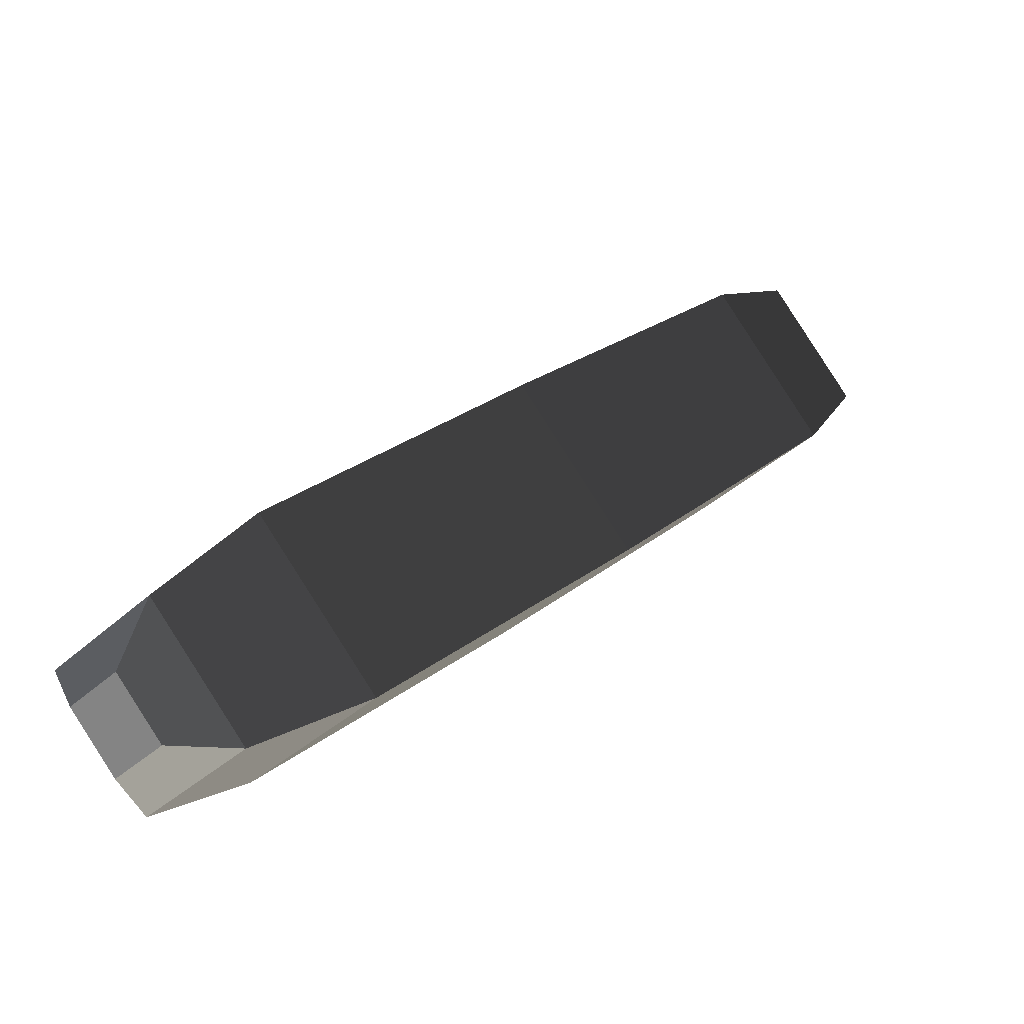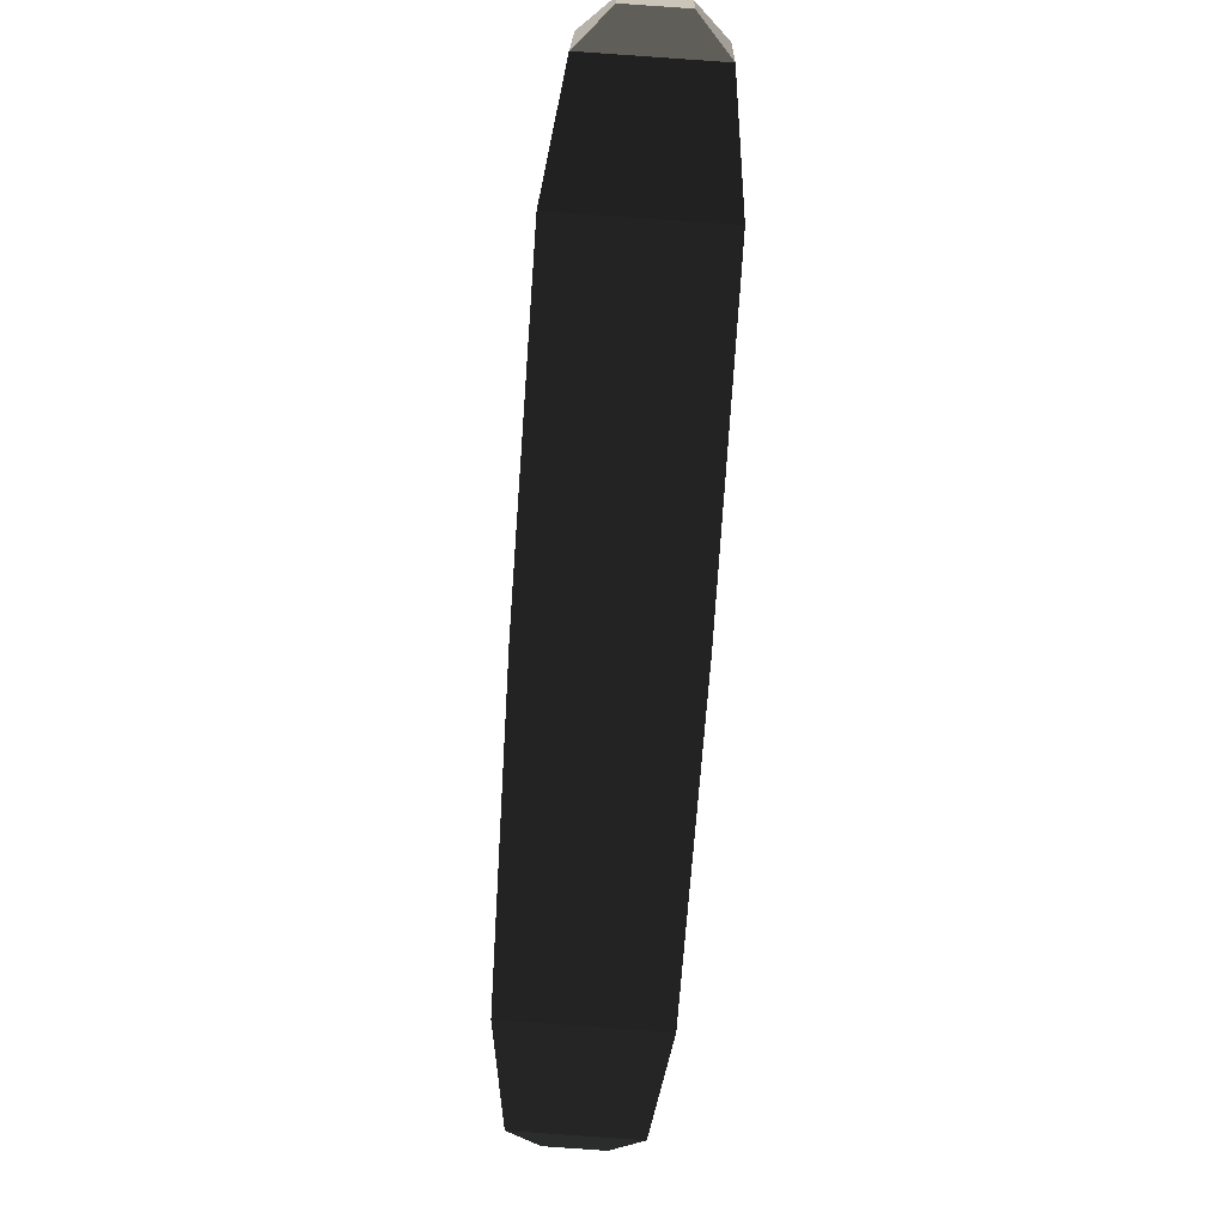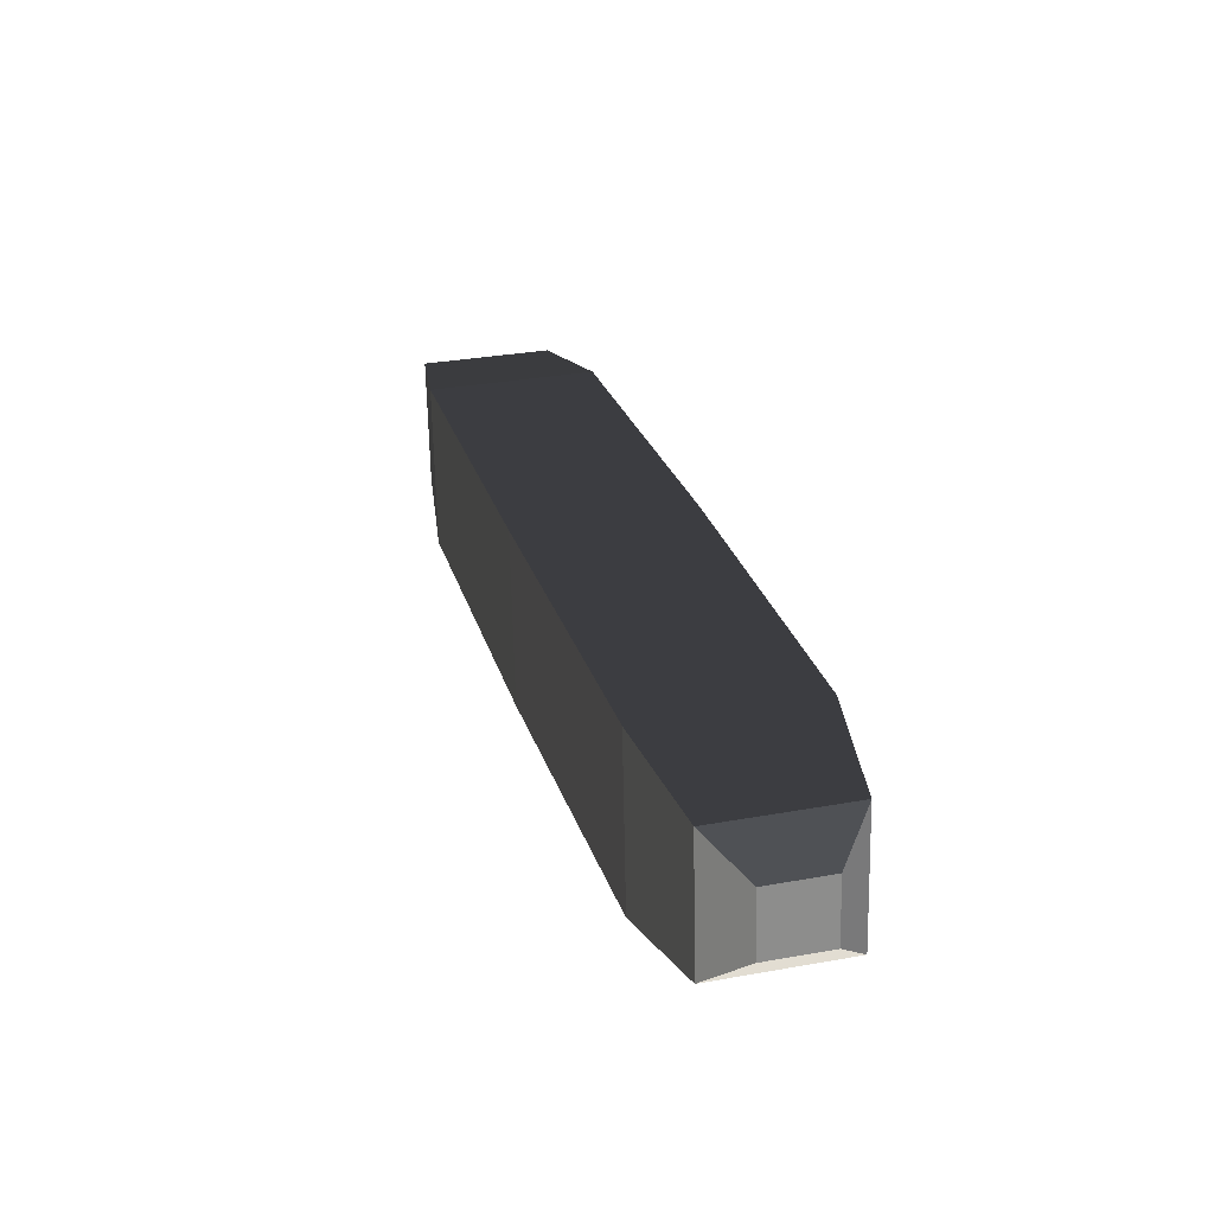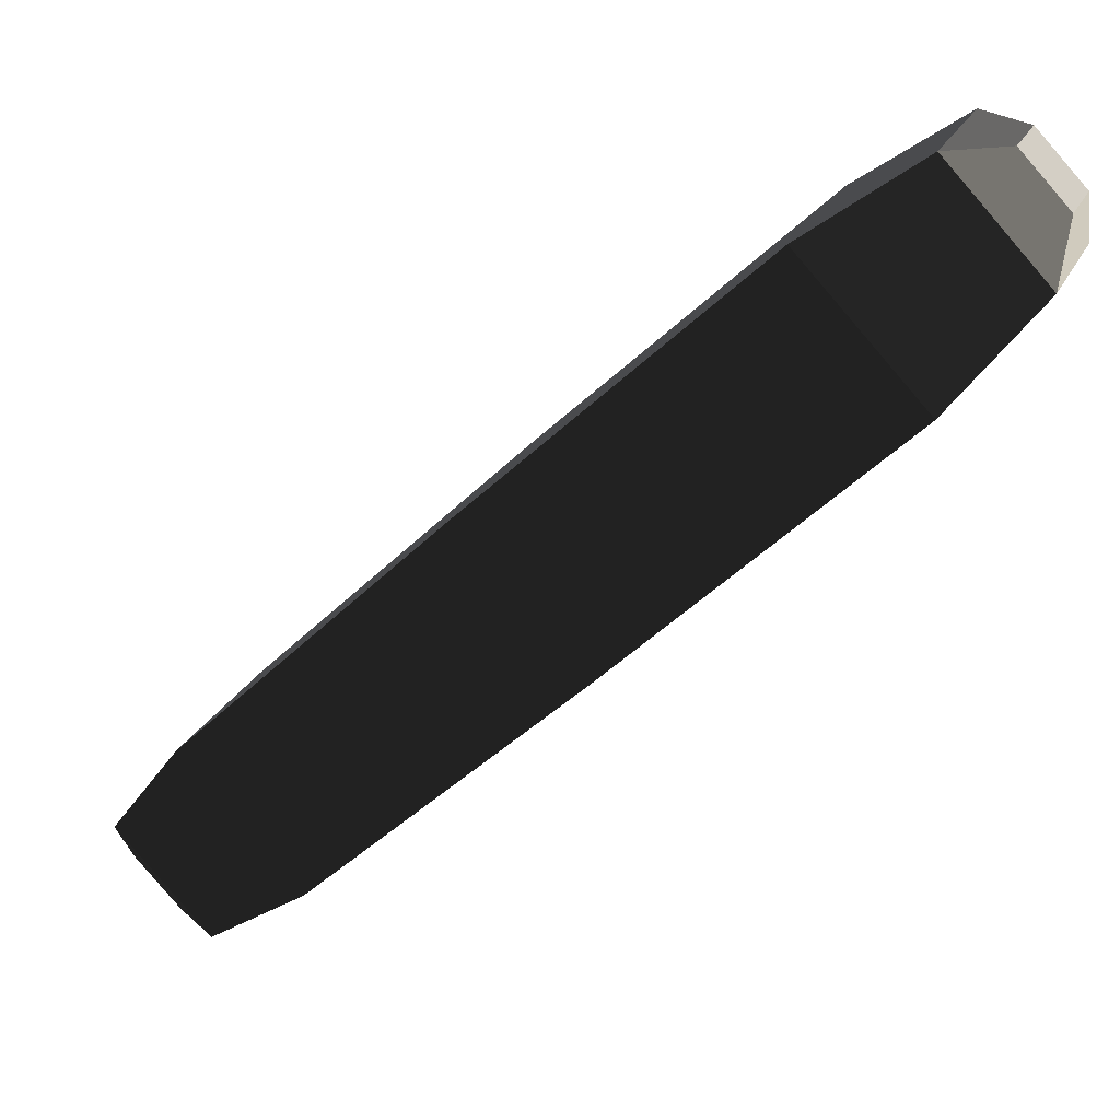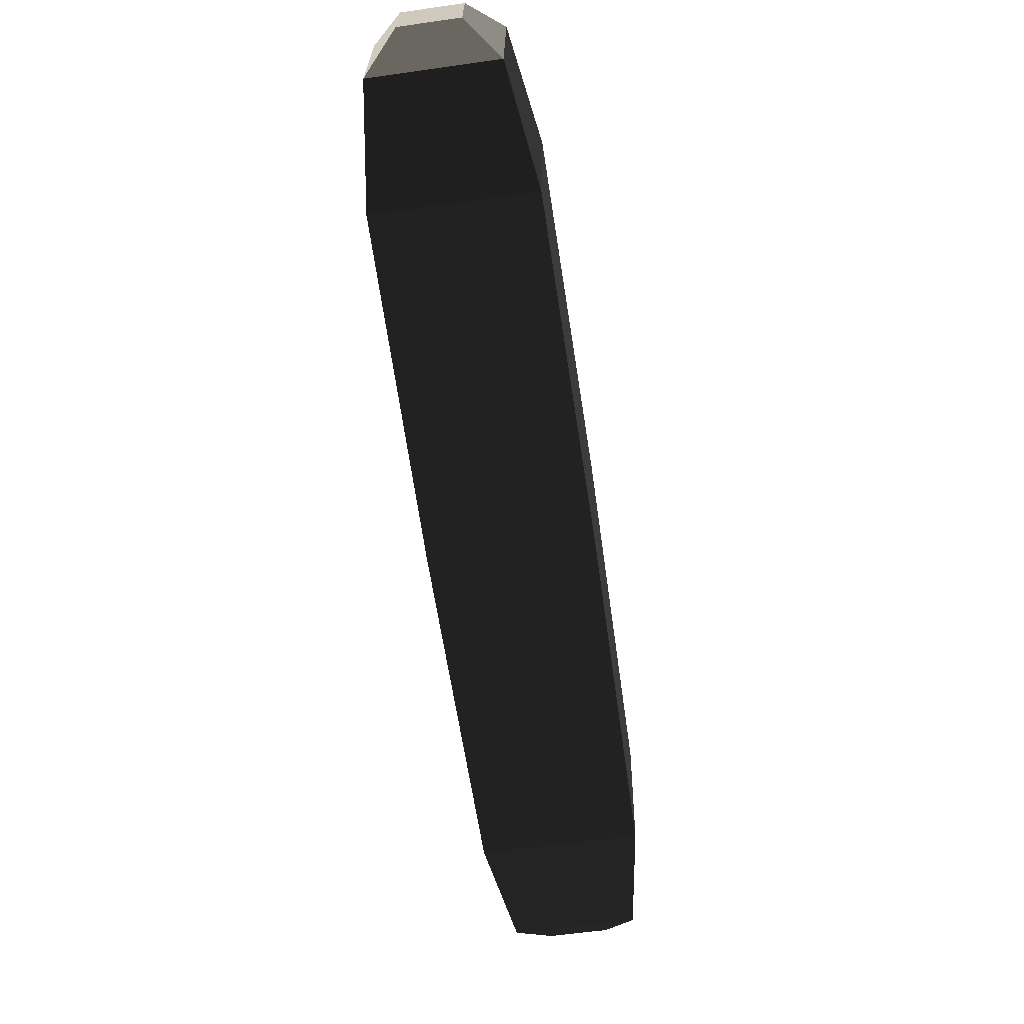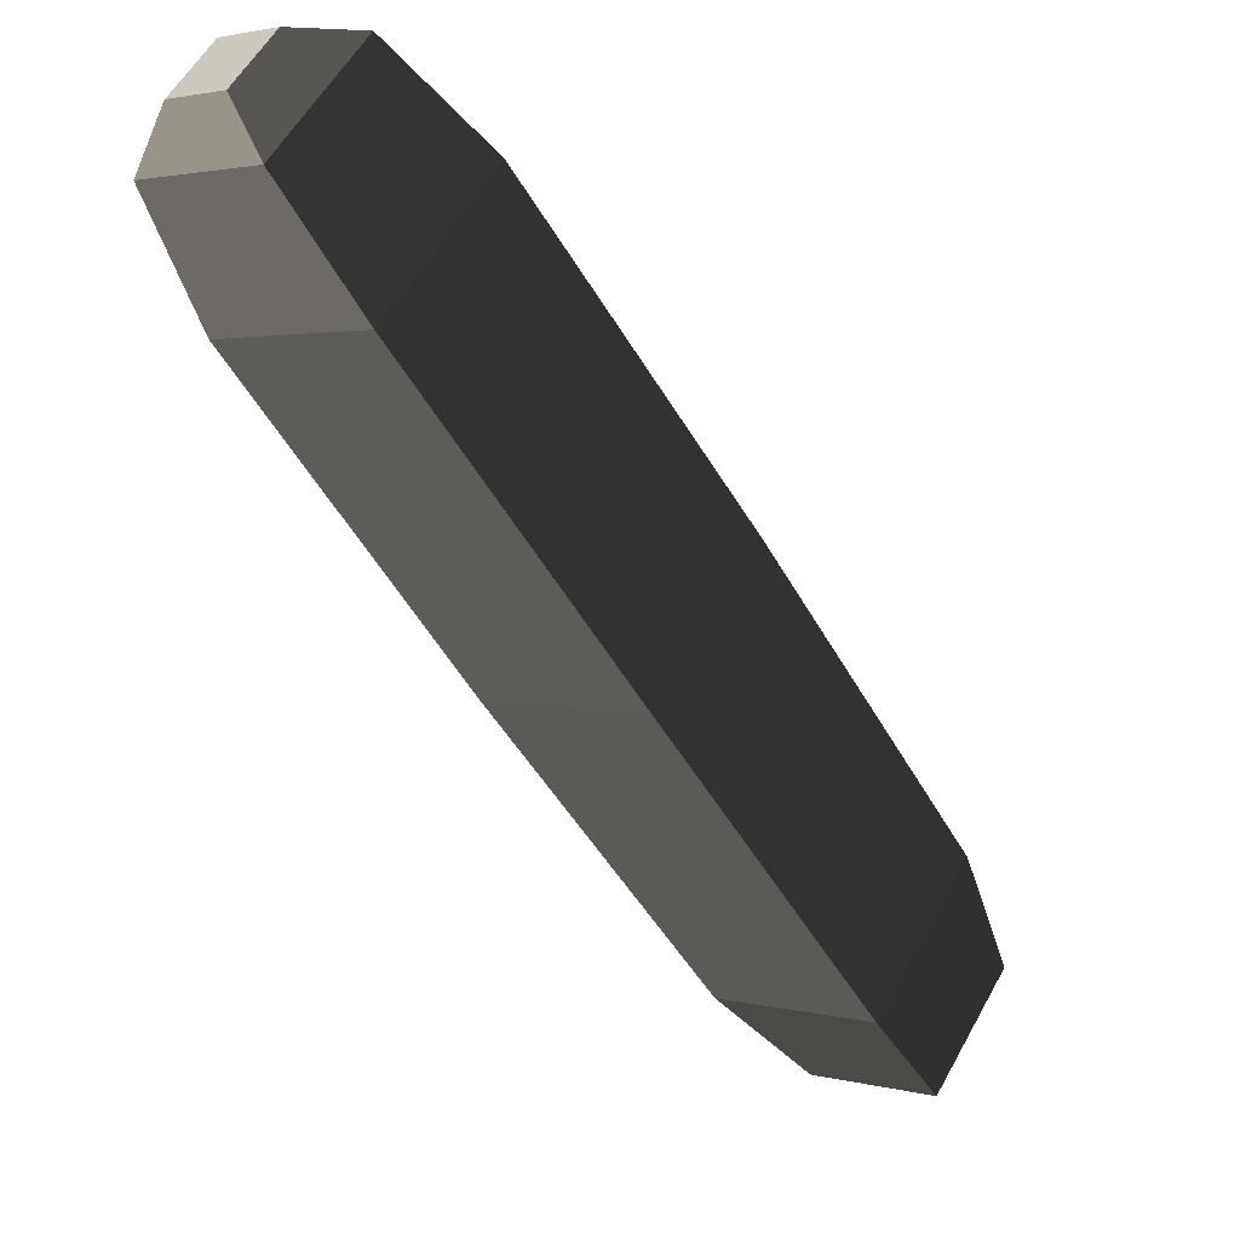
<metadata>
{"format":"obj","ext":"obj","renderer":"f3d","projection":"perspective","resolution":1024,"background":"white","views":[{"elev":-35.6,"azim":139.2,"up":"+Y"},{"elev":-70.5,"azim":-137.9,"up":"+Z"},{"elev":25.9,"azim":31.1,"up":"+Z"},{"elev":24.1,"azim":-160.8,"up":"+Y"},{"elev":-64.9,"azim":-125.7,"up":"+Z"},{"elev":1.6,"azim":-48.0,"up":"+Y"}]}
</metadata>
<code>
o pelvis
v -0.09316 0.07963 -0.008934
v -0.08399 0.06787 -0.01095
v -0.07023 0.08207 -0.01057
v -0.08233 0.09081 -0.008634
v -0.009965 -0.001395 0.007585
v -0.02206 0.007347 0.009523
v -0.008309 0.02155 0.009904
v 0.0008683 0.00979 0.007886
v -0.004037 -0.00137 0.003634
v 0.00114 0.003976 0.003777
v 0.001284 0.004037 -0.003665
v -0.003894 -0.001309 -0.003808
v -0.09346 0.0795 0.006637
v -0.08437 0.06771 0.008815
v -0.0884 0.09073 0.00276
v -0.09358 0.08538 0.002616
v -0.09343 0.08544 -0.004826
v -0.08826 0.09079 -0.004682
v -0.007928 0.02171 -0.009864
v 0.001168 0.009917 -0.007685
v -0.02168 0.007509 -0.01025
v -0.009665 -0.001268 -0.007985
v -0.08263 0.09069 0.006937
v -0.07061 0.08191 0.009196
v -0.03886 0.05211 -0.01052
v -0.05304 0.03747 -0.01091
v -0.03925 0.05195 0.009865
v -0.05343 0.0373 0.009472
f 1 2 3
f 4 1 3
f 5 6 7
f 7 8 5
f 9 10 11
f 11 12 9
f 13 14 2
f 2 1 13
f 15 16 17
f 17 18 15
f 8 7 19
f 19 20 8
f 21 22 20
f 20 19 21
f 14 13 23
f 23 24 14
f 6 5 22
f 22 21 6
f 24 23 4
f 4 3 24
f 21 19 25
f 25 26 21
f 14 24 27
f 27 28 14
f 6 21 26
f 26 28 6
f 24 3 25
f 25 27 24
f 25 3 2
f 2 26 25
f 27 7 6
f 6 28 27
f 26 2 14
f 14 28 26
f 25 19 7
f 7 27 25
f 5 8 10
f 10 9 5
f 8 20 11
f 11 10 8
f 20 22 12
f 12 11 20
f 22 5 9
f 9 12 22
f 23 13 16
f 16 15 23
f 13 1 17
f 17 16 13
f 1 4 18
f 17 1 18
f 4 23 15
f 15 18 4

</code>
